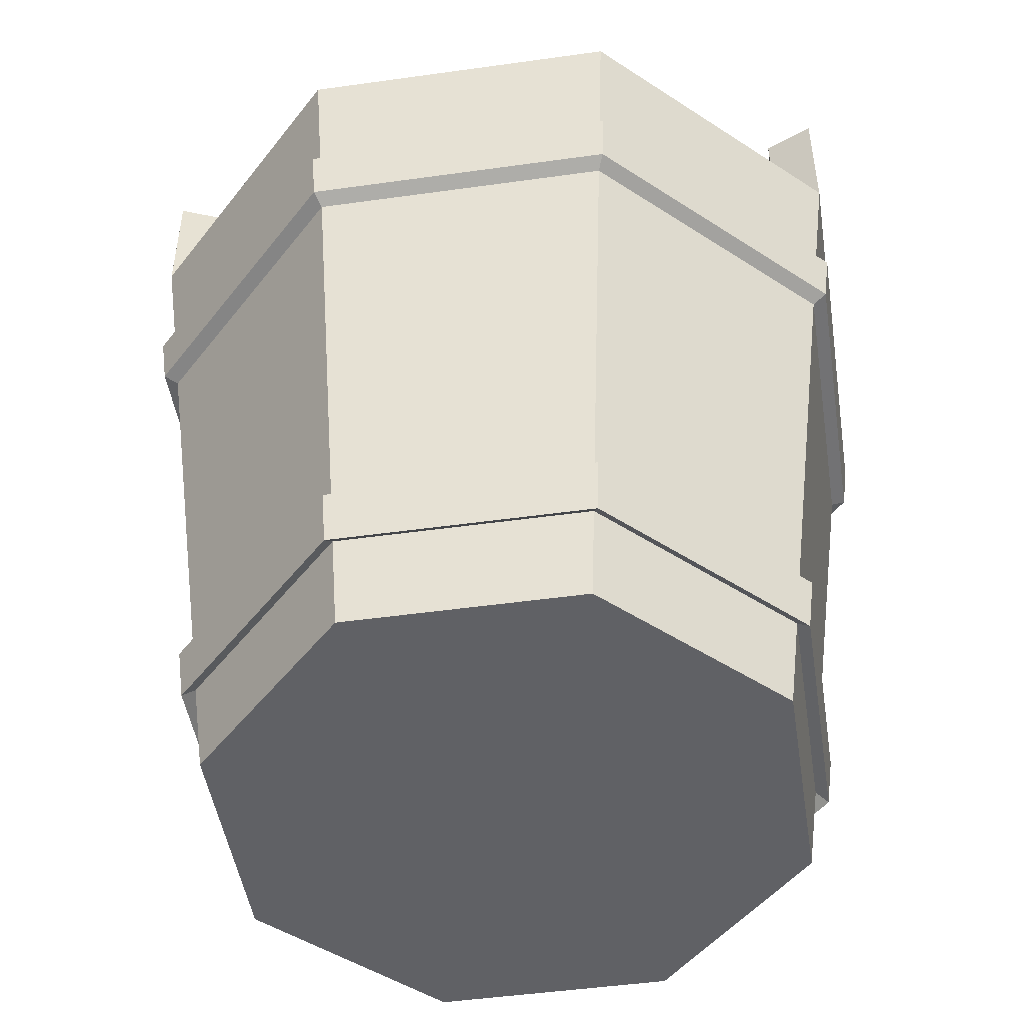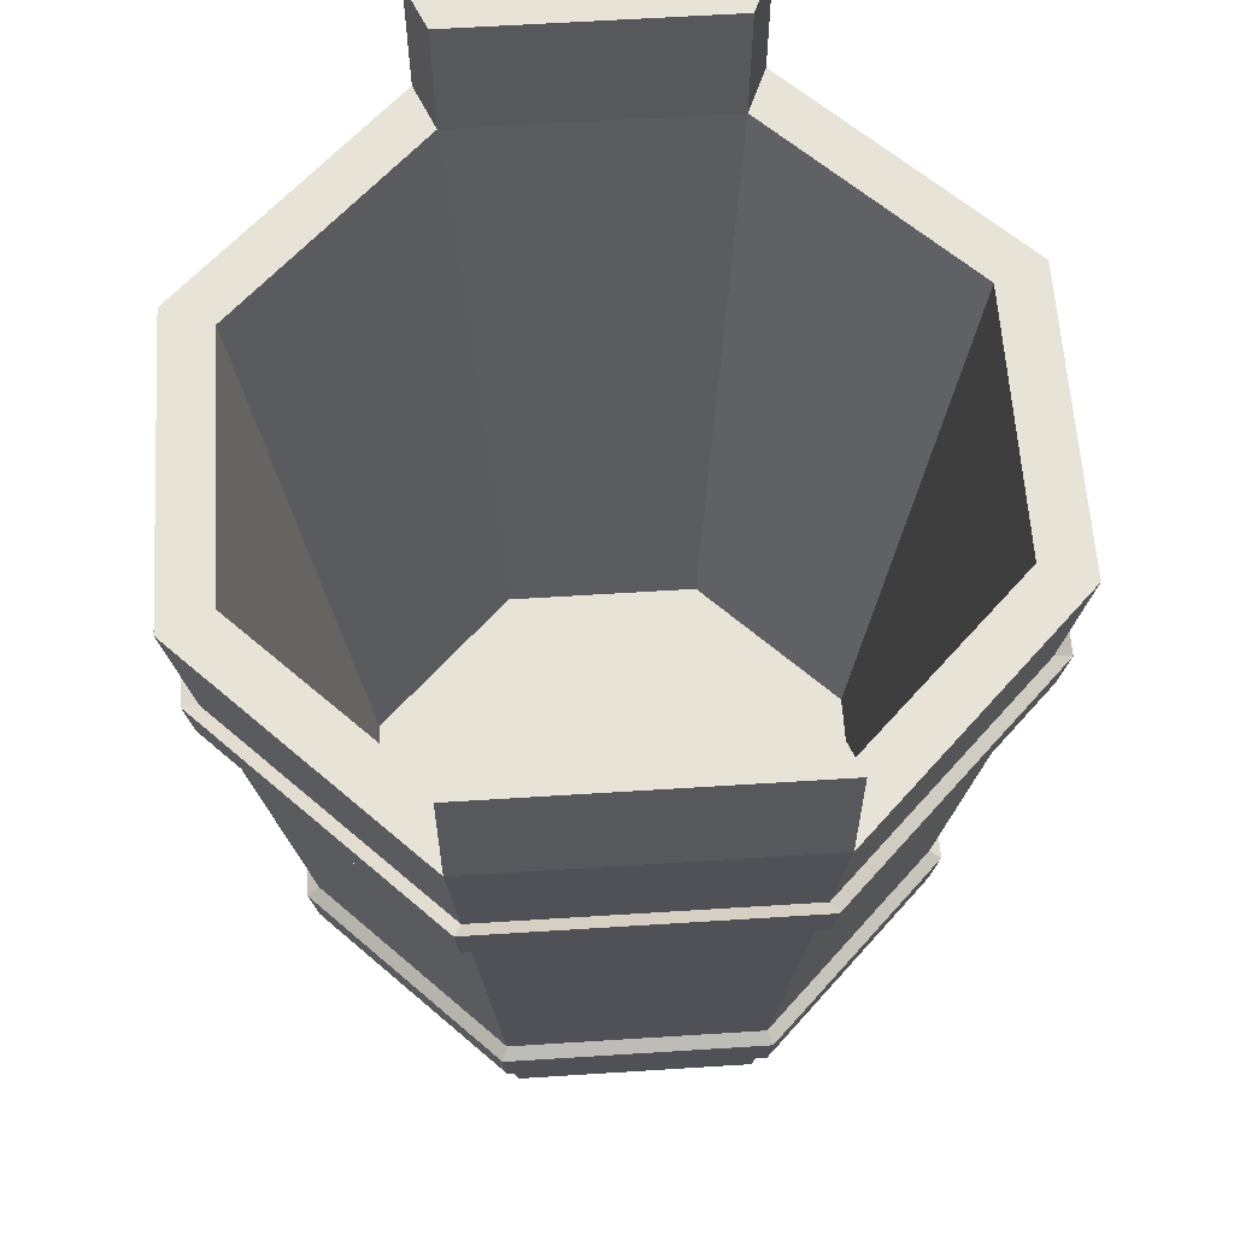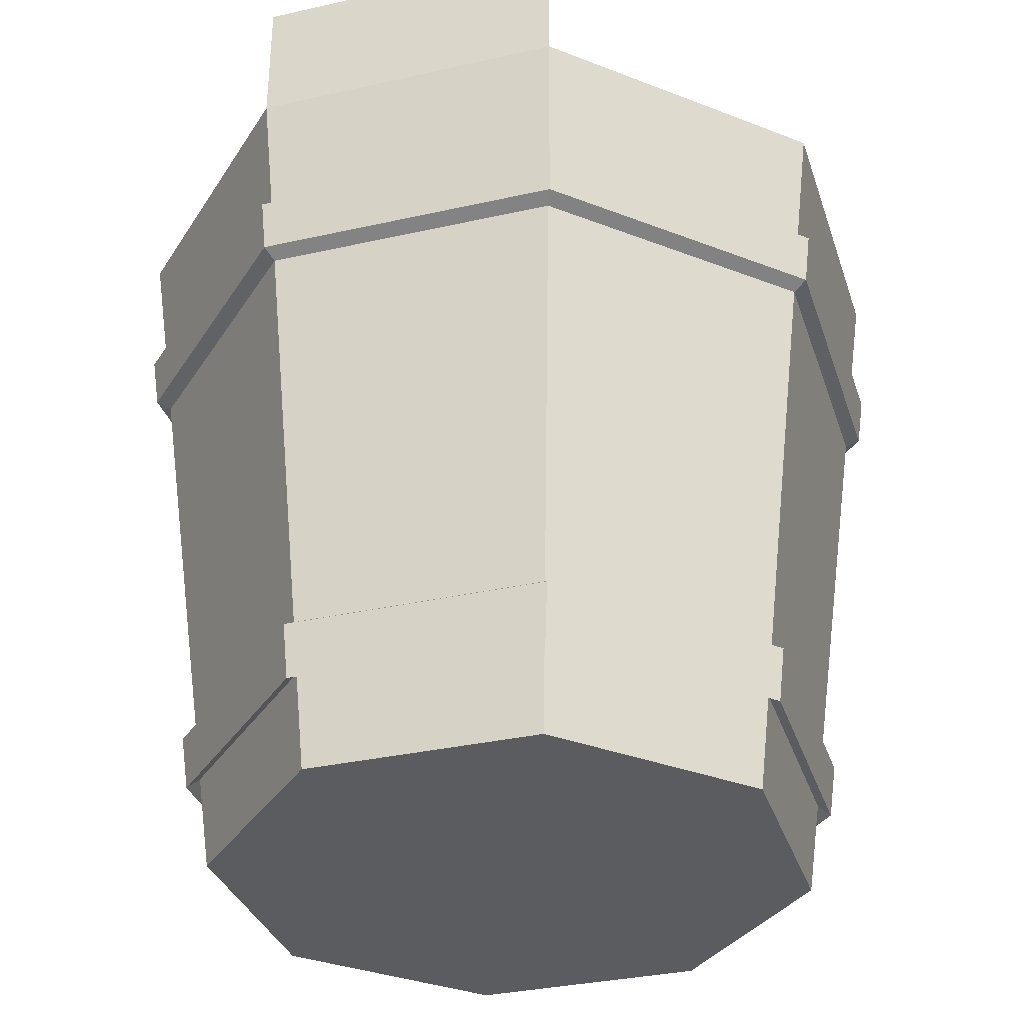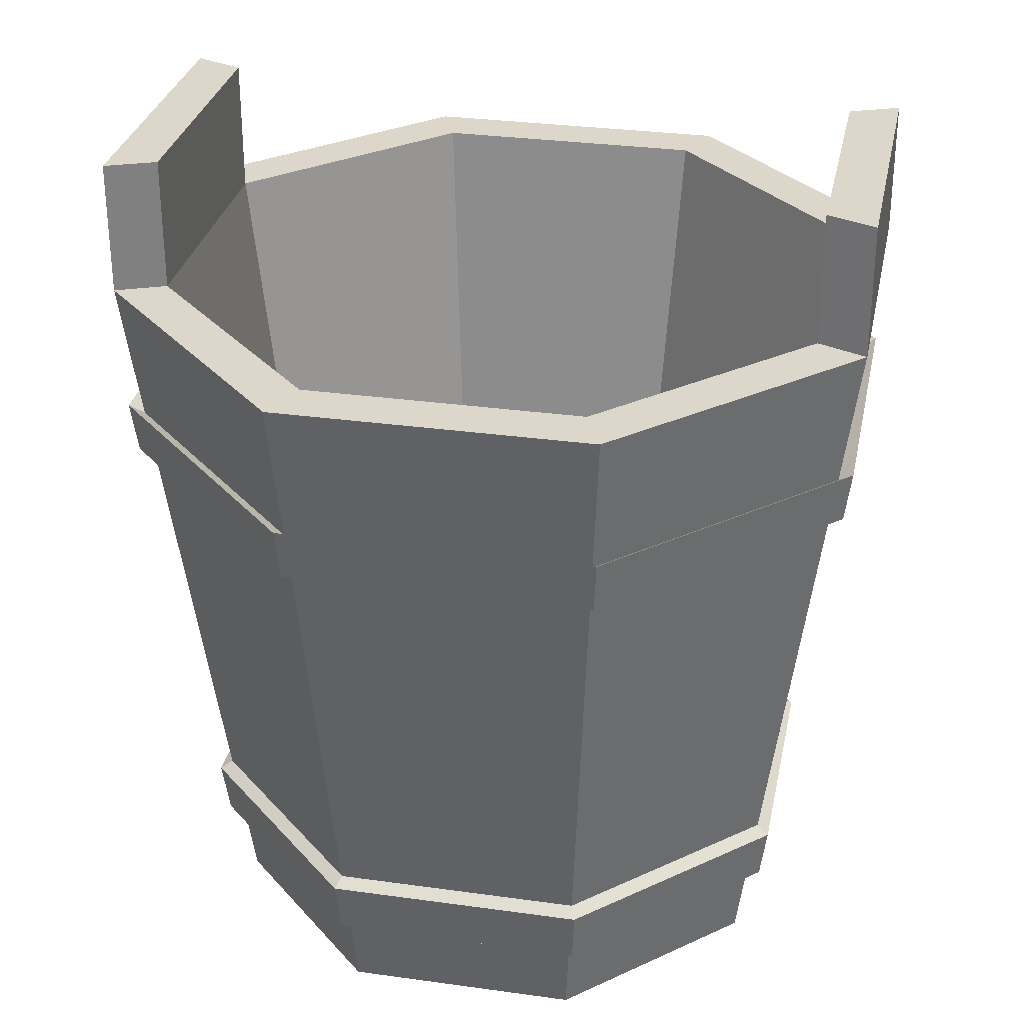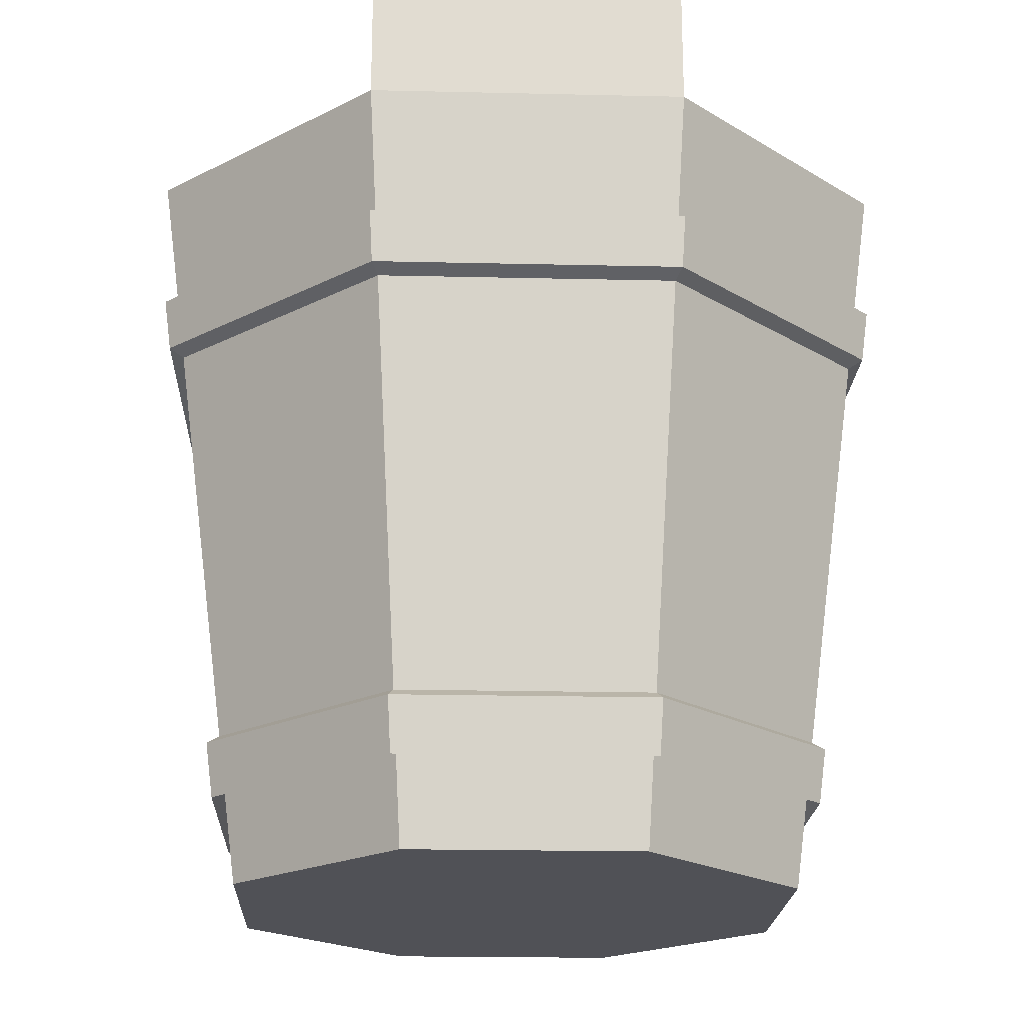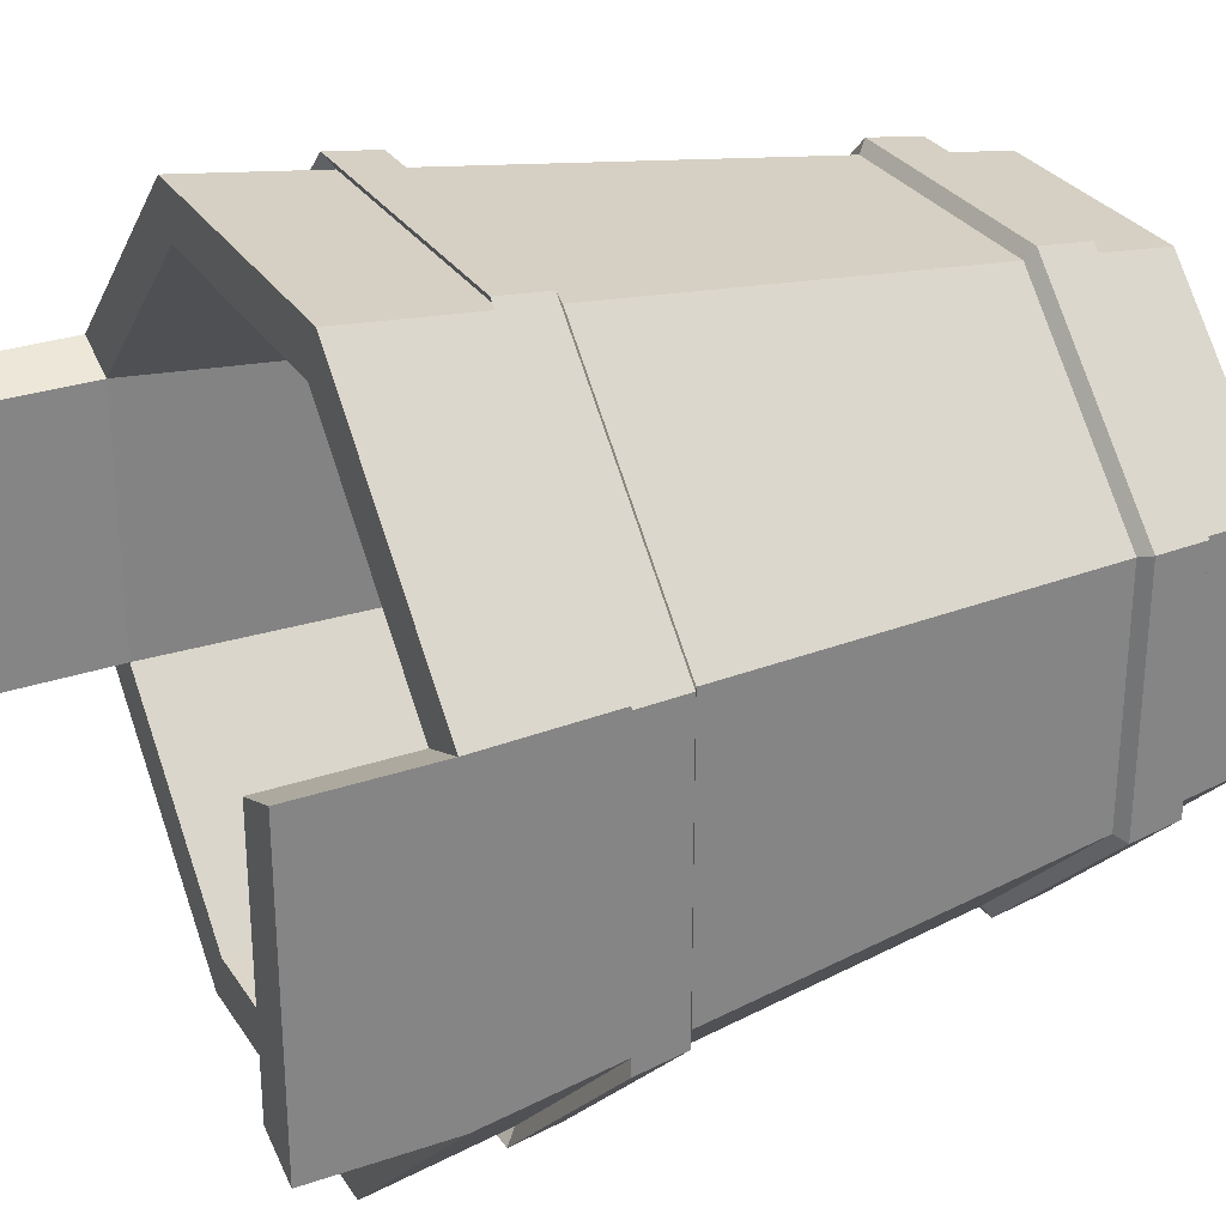
<metadata>
{"format":"obj","ext":"obj","renderer":"f3d","projection":"perspective","resolution":1024,"background":"white","views":[{"elev":-48.3,"azim":-171.1,"up":"+Y"},{"elev":61.8,"azim":86.3,"up":"+Y"},{"elev":-33.6,"azim":-72.9,"up":"+Y"},{"elev":30.4,"azim":-168.6,"up":"+Y"},{"elev":-20.4,"azim":-92.4,"up":"+Y"},{"elev":29.2,"azim":-116.8,"up":"+Z"}]}
</metadata>
<code>
o Cylinder
v -0.07548 -0.1866 -0.1822
v -0.0884 0.2974 -0.2134
v 0.07548 -0.1866 -0.1822
v 0.0884 0.2974 -0.2134
v 0.1822 -0.1866 -0.07548
v 0.2134 0.2974 -0.0884
v 0.1822 -0.1866 0.07548
v 0.2134 0.2974 0.0884
v 0.07548 -0.1866 0.1822
v 0.0884 0.2974 0.2134
v -0.07548 -0.1866 0.1822
v -0.0884 0.2974 0.2134
v -0.1822 -0.1866 0.07548
v -0.2134 0.2974 0.0884
v -0.1822 -0.1866 -0.07548
v -0.2134 0.2974 -0.0884
v -0.09671 0.2055 -0.2335
v 0.09671 0.2055 -0.2335
v 0.2335 0.2055 -0.09671
v 0.2335 0.2055 0.09671
v 0.09671 0.2055 0.2335
v -0.09671 0.2055 0.2335
v -0.2335 0.2055 0.09671
v -0.2335 0.2055 -0.09671
v 0.09494 0.1729 -0.2292
v 0.2292 0.1729 -0.09494
v 0.2292 0.1729 0.09494
v 0.09494 0.1729 0.2292
v -0.09494 0.1729 0.2292
v -0.2292 0.1729 0.09494
v -0.2292 0.1729 -0.09494
v -0.09494 0.1729 -0.2292
v 0.07882 -0.1248 -0.1903
v 0.1903 -0.1248 -0.07882
v 0.1903 -0.1248 0.07882
v 0.07882 -0.1248 0.1903
v -0.07882 -0.1248 0.1903
v -0.1903 -0.1248 0.07882
v -0.1903 -0.1248 -0.07882
v -0.07882 -0.1248 -0.1903
v -0.08069 -0.09037 -0.1948
v 0.08069 -0.09037 -0.1948
v 0.1948 -0.09037 -0.08069
v 0.1948 -0.09037 0.08069
v 0.08069 -0.09037 0.1948
v -0.08069 -0.09037 0.1948
v -0.1948 -0.09037 0.08069
v -0.1948 -0.09037 -0.08069
v 0.1017 0.2974 -0.2455
v -0.1017 0.2974 -0.2455
v 0.2455 0.2974 -0.1017
v 0.2455 0.2974 0.1017
v 0.1017 0.2974 0.2455
v -0.1017 0.2974 0.2455
v -0.2455 0.2974 0.1017
v -0.2455 0.2974 -0.1017
v 0.06536 -0.161 -0.1578
v -0.06536 -0.161 -0.1578
v 0.1578 -0.161 -0.06536
v 0.1578 -0.161 0.06536
v 0.06536 -0.161 0.1578
v -0.06536 -0.161 0.1578
v -0.1578 -0.161 0.06536
v -0.1578 -0.161 -0.06536
v -0 -0.161 0
v -0.2134 0.3846 0.0884
v -0 -0.1866 0
v -0.2134 0.3846 -0.0884
v 0.2134 0.3846 -0.0884
v 0.2134 0.3846 0.0884
v -0.2455 0.3846 0.1017
v -0.2455 0.3846 -0.1017
v 0.2455 0.3846 -0.1017
v 0.2455 0.3846 0.1017
v -0.09878 0.1782 -0.2385
v -0.1006 0.2122 -0.2429
v -0.2429 0.2122 -0.1006
v -0.2429 0.2122 0.1006
v -0.1006 0.2122 0.2429
v 0.1006 0.2122 0.2429
v 0.2429 0.2122 0.1006
v 0.2429 0.2122 -0.1006
v 0.1006 0.2122 -0.2429
v 0.09878 0.1782 -0.2385
v 0.2385 0.1782 -0.09878
v 0.2385 0.1782 0.09878
v 0.09878 0.1782 0.2385
v -0.09878 0.1782 0.2385
v -0.2385 0.1782 0.09878
v -0.2385 0.1782 -0.09878
v 0.08395 -0.09567 -0.2027
v 0.08201 -0.1314 -0.198
v 0.2027 -0.09567 -0.08395
v 0.198 -0.1314 -0.08201
v 0.2027 -0.09567 0.08395
v 0.198 -0.1314 0.08201
v 0.08395 -0.09567 0.2027
v 0.08201 -0.1314 0.198
v -0.08395 -0.09567 0.2027
v -0.08201 -0.1314 0.198
v -0.2027 -0.09567 0.08395
v -0.198 -0.1314 0.08201
v -0.2027 -0.09567 -0.08395
v -0.198 -0.1314 -0.08201
v -0.08201 -0.1314 -0.198
v -0.08395 -0.09567 -0.2027
f 17 50 49 18
f 18 49 51 19
f 19 51 52 20
f 20 52 53 21
f 21 53 54 22
f 22 54 55 23
f 16 14 63 64
f 23 55 56 24
f 24 56 50 17
f 9 11 67
f 32 31 90 75
f 36 35 96 98
f 47 48 103 101
f 31 30 89 90
f 37 36 98 100
f 48 41 106 103
f 30 29 88 89
f 38 37 100 102
f 41 32 25 42
f 42 25 26 43
f 43 26 27 44
f 44 27 28 45
f 45 28 29 46
f 46 29 30 47
f 47 30 31 48
f 48 31 32 41
f 15 39 40 1
f 13 38 39 15
f 11 37 38 13
f 9 36 37 11
f 7 35 36 9
f 5 34 35 7
f 3 33 34 5
f 1 40 33 3
f 17 18 83 76
f 29 28 87 88
f 39 38 102 104
f 18 19 82 83
f 28 27 86 87
f 40 39 104 105
f 19 20 81 82
f 27 26 85 86
f 2 4 49 50
f 4 6 51 49
f 8 52 74 70
f 8 10 53 52
f 10 12 54 53
f 12 14 55 54
f 6 8 70 69
f 16 2 50 56
f 59 57 65
f 12 10 61 62
f 8 6 59 60
f 4 2 58 57
f 2 16 64 58
f 14 12 62 63
f 10 8 60 61
f 6 4 57 59
f 64 63 65
f 62 61 65
f 60 59 65
f 57 58 65
f 58 64 65
f 63 62 65
f 61 60 65
f 15 1 67
f 1 3 67
f 5 7 67
f 11 13 67
f 7 9 67
f 13 15 67
f 3 5 67
f 16 56 72 68
f 14 16 68 66
f 52 51 73 74
f 51 6 69 73
f 55 14 66 71
f 56 55 71 72
f 66 68 72 71
f 69 70 74 73
f 90 77 76 75
f 89 78 77 90
f 88 79 78 89
f 87 80 79 88
f 86 81 80 87
f 85 82 81 86
f 84 83 82 85
f 75 76 83 84
f 104 103 106 105
f 102 101 103 104
f 100 99 101 102
f 98 97 99 100
f 96 95 97 98
f 94 93 95 96
f 92 91 93 94
f 105 106 91 92
f 46 47 101 99
f 35 34 94 96
f 45 46 99 97
f 34 33 92 94
f 44 45 97 95
f 33 40 105 92
f 43 44 95 93
f 24 17 76 77
f 42 43 93 91
f 23 24 77 78
f 41 42 91 106
f 22 23 78 79
f 25 32 75 84
f 21 22 79 80
f 26 25 84 85
f 20 21 80 81

</code>
